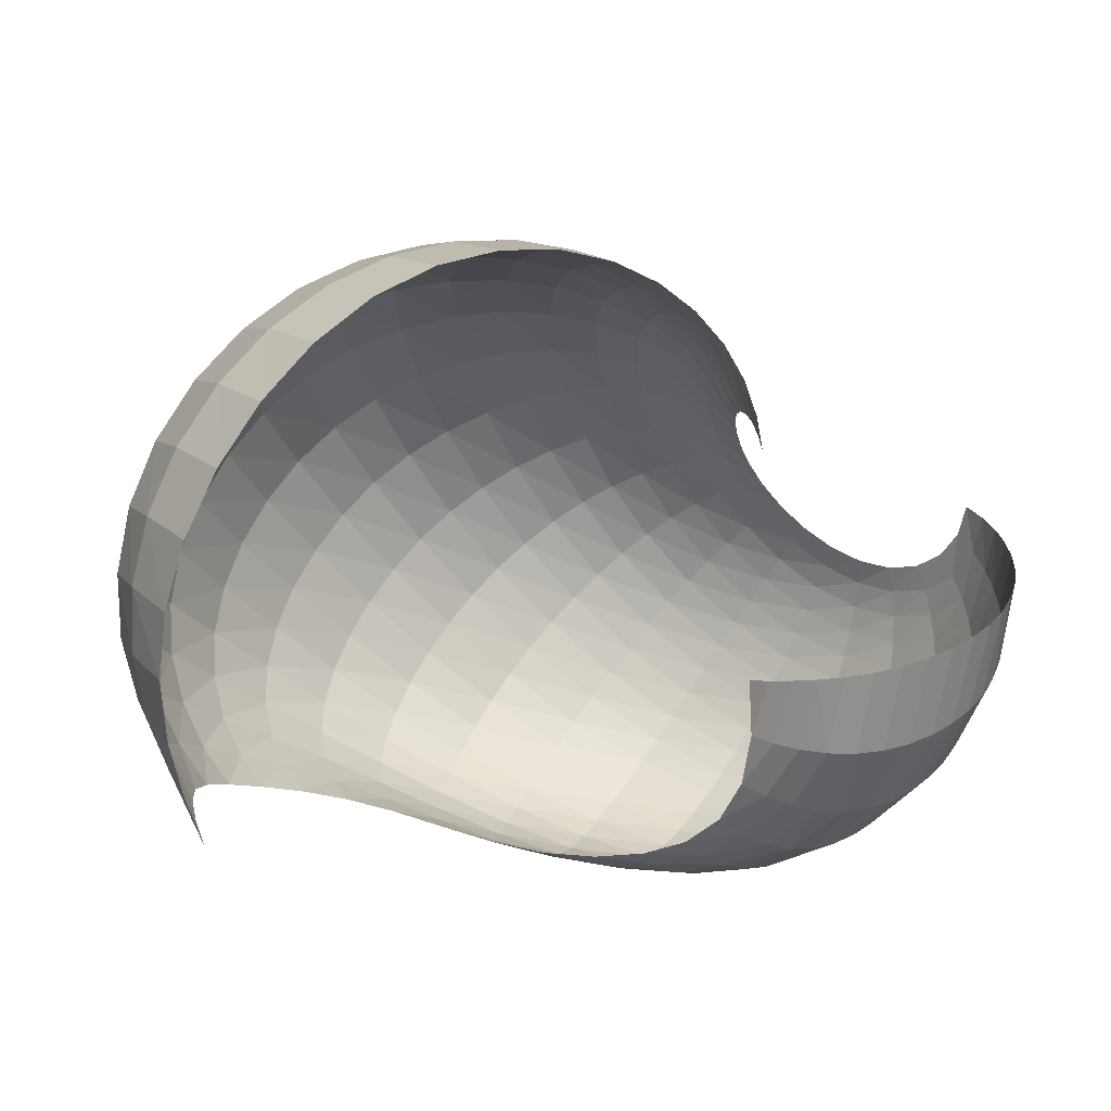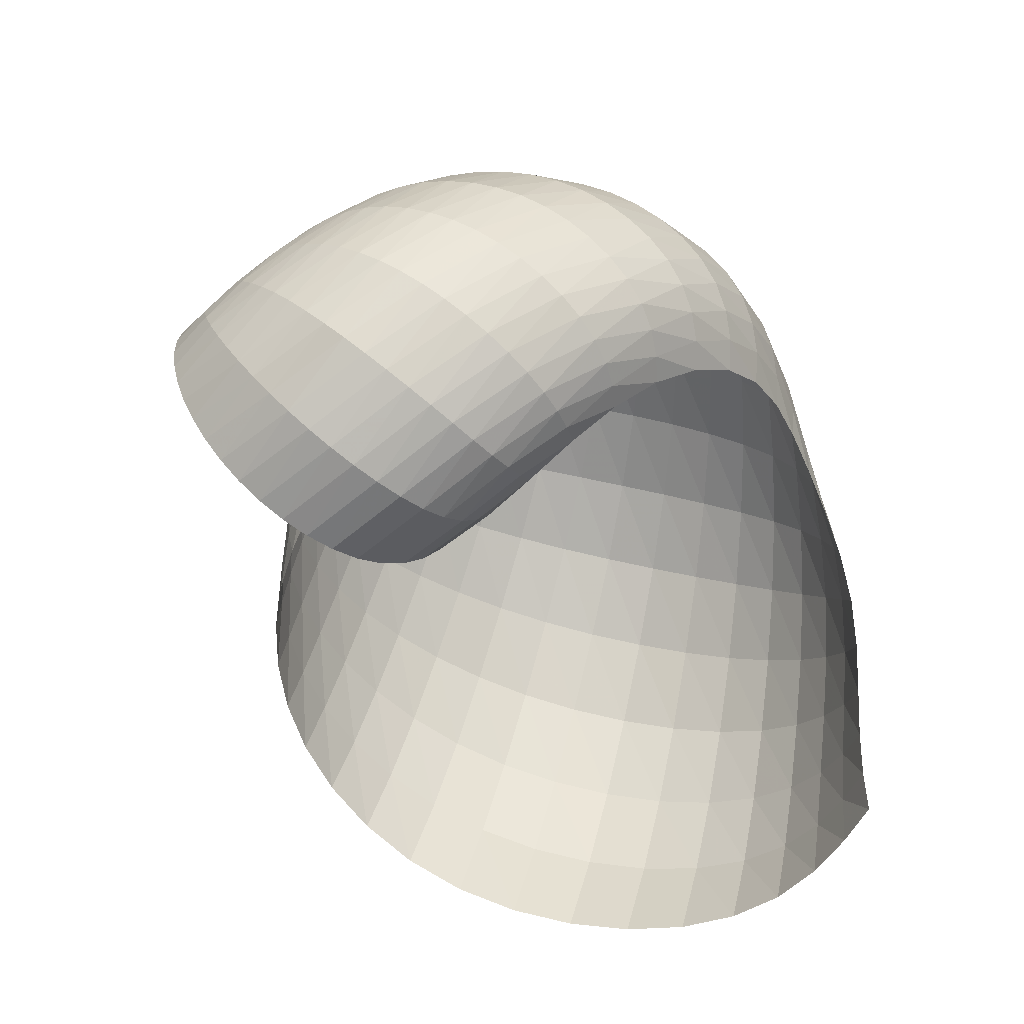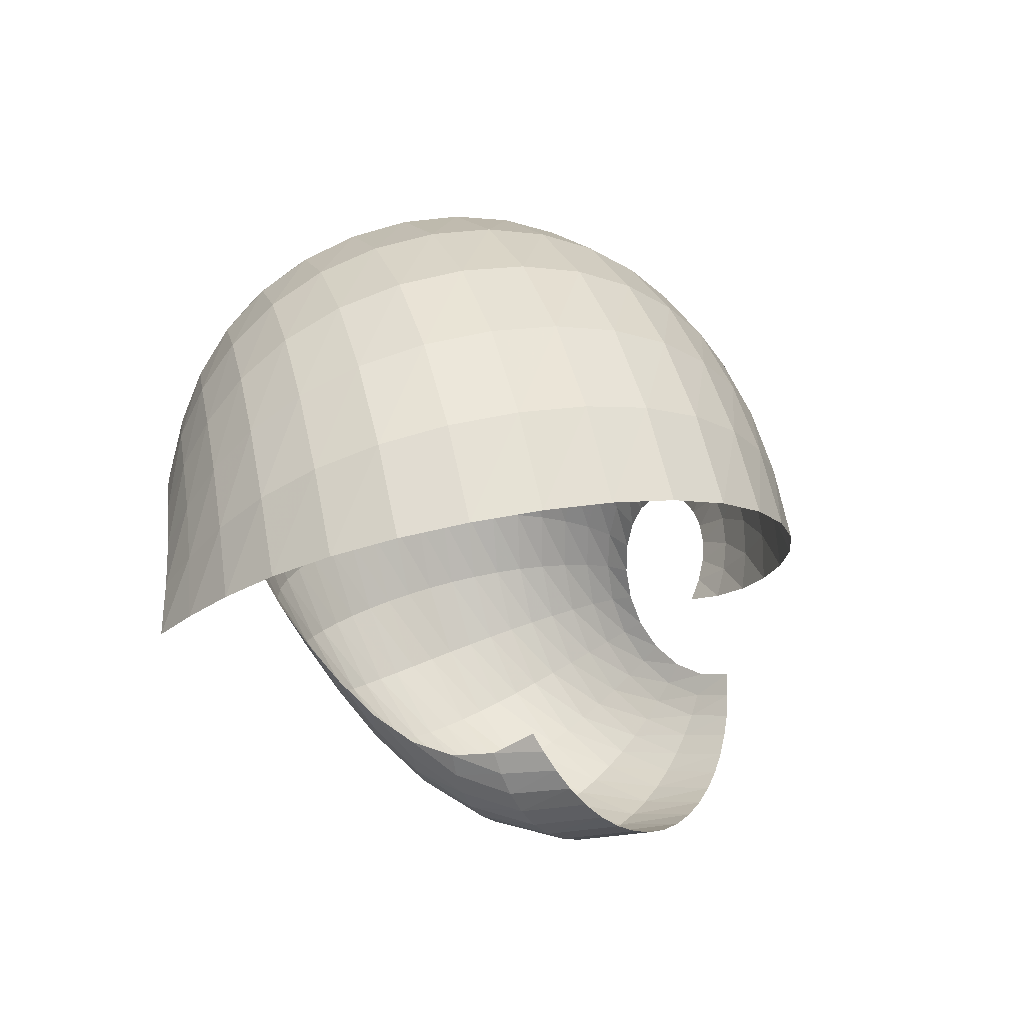
<metadata>
{"format":"obj","ext":"obj","renderer":"f3d","projection":"perspective","resolution":1024,"background":"white","views":[{"elev":20.0,"azim":-14.1,"up":"+Z"},{"elev":-47.0,"azim":138.2,"up":"+Y"},{"elev":-32.5,"azim":-55.1,"up":"+Y"}]}
</metadata>
<code>
o /Users/cisneras/hanan/hananLab/QS_project/data/Remeshing/Last_ex_5_inv_1/Last_ex_5_inv_1_Qstart
v 6.041 0.5381 0.1623
v 6.071 0.4404 0.1441
v 6.084 0.3372 0.1261
v 6.082 0.2323 0.1077
v 6.066 0.1281 0.08868
v 6.038 0.02614 0.06932
v 5.995 -0.07212 0.04993
v 5.937 -0.165 0.03077
v 5.866 -0.25 0.01195
v 5.784 -0.3243 -0.0065
v 5.691 -0.3851 -0.02467
v 5.589 -0.4307 -0.04275
v 5.482 -0.4604 -0.06093
v 5.371 -0.4727 -0.07931
v 5.261 -0.4652 -0.09795
v 5.157 -0.4365 -0.1172
v 5.063 -0.3875 -0.138
v 4.983 -0.322 -0.1609
v 4.919 -0.2463 -0.1856
v 4.871 -0.1669 -0.2109
v 6.024 0.5723 0.03066
v 6.059 0.4854 -0.01987
v 6.075 0.3918 -0.06782
v 6.074 0.2956 -0.1136
v 6.062 0.2004 -0.1579
v 6.037 0.1072 -0.2006
v 6 0.01605 -0.2412
v 5.95 -0.07177 -0.279
v 5.888 -0.1541 -0.3139
v 5.816 -0.2289 -0.3451
v 5.733 -0.2942 -0.3724
v 5.641 -0.3488 -0.3956
v 5.542 -0.3915 -0.4146
v 5.437 -0.4207 -0.4293
v 5.328 -0.4338 -0.4388
v 5.219 -0.4275 -0.4429
v 5.113 -0.3993 -0.4423
v 5.018 -0.3491 -0.4384
v 4.938 -0.2814 -0.4331
v 4.873 -0.2038 -0.4277
v 5.982 0.6449 -0.08268
v 6.017 0.5788 -0.1602
v 6.032 0.5035 -0.234
v 6.031 0.4233 -0.3041
v 6.02 0.3431 -0.371
v 5.998 0.2635 -0.4343
v 5.965 0.1839 -0.4937
v 5.919 0.1052 -0.5484
v 5.862 0.02954 -0.5979
v 5.796 -0.04137 -0.6415
v 5.72 -0.1064 -0.6785
v 5.635 -0.1645 -0.7085
v 5.543 -0.2144 -0.7314
v 5.444 -0.2548 -0.7465
v 5.34 -0.2838 -0.753
v 5.232 -0.2983 -0.7497
v 5.124 -0.2938 -0.7362
v 5.023 -0.2676 -0.7133
v 4.931 -0.2216 -0.6834
v 4.852 -0.1615 -0.6497
v 5.918 0.745 -0.1635
v 5.947 0.7065 -0.2608
v 5.959 0.6561 -0.3549
v 5.955 0.5979 -0.445
v 5.941 0.5372 -0.5307
v 5.919 0.4747 -0.6115
v 5.885 0.4097 -0.687
v 5.84 0.343 -0.7566
v 5.785 0.2764 -0.8193
v 5.721 0.2113 -0.8743
v 5.649 0.1486 -0.9208
v 5.569 0.08942 -0.9583
v 5.481 0.03492 -0.9864
v 5.387 -0.01376 -1.005
v 5.288 -0.05551 -1.012
v 5.185 -0.08778 -1.007
v 5.081 -0.106 -0.9867
v 4.979 -0.1063 -0.9515
v 4.884 -0.08839 -0.9036
v 4.8 -0.0553 -0.8474
v 5.838 0.857 -0.2038
v 5.858 0.8499 -0.313
v 5.861 0.8279 -0.4207
v 5.851 0.7951 -0.5252
v 5.832 0.7568 -0.6251
v 5.804 0.7138 -0.7196
v 5.766 0.6654 -0.8084
v 5.719 0.6122 -0.8907
v 5.663 0.556 -0.9652
v 5.599 0.498 -1.031
v 5.528 0.4388 -1.087
v 5.449 0.3793 -1.133
v 5.365 0.321 -1.168
v 5.275 0.2646 -1.191
v 5.18 0.2111 -1.202
v 5.082 0.1623 -1.198
v 4.982 0.1227 -1.176
v 4.884 0.09638 -1.134
v 4.792 0.08516 -1.075
v 4.709 0.08785 -1.004
v 5.746 0.9661 -0.202
v 5.754 0.9919 -0.3144
v 5.747 0.9999 -0.4284
v 5.727 0.9942 -0.5412
v 5.699 0.9798 -0.6501
v 5.663 0.9577 -0.754
v 5.618 0.9271 -0.8528
v 5.565 0.8886 -0.9454
v 5.505 0.8438 -1.03
v 5.438 0.7935 -1.106
v 5.364 0.7384 -1.172
v 5.285 0.6791 -1.227
v 5.201 0.617 -1.27
v 5.113 0.553 -1.3
v 5.022 0.4879 -1.317
v 4.928 0.4235 -1.318
v 4.834 0.3635 -1.299
v 4.742 0.3122 -1.257
v 4.656 0.2721 -1.193
v 4.578 0.2434 -1.115
v 5.648 1.06 -0.162
v 5.642 1.119 -0.2681
v 5.622 1.157 -0.3808
v 5.589 1.178 -0.4954
v 5.549 1.189 -0.6076
v 5.503 1.189 -0.7162
v 5.448 1.177 -0.8213
v 5.386 1.154 -0.9217
v 5.318 1.121 -1.015
v 5.244 1.079 -1.1
v 5.166 1.029 -1.176
v 5.084 0.9701 -1.24
v 4.999 0.9046 -1.293
v 4.911 0.8332 -1.333
v 4.821 0.757 -1.358
v 4.732 0.6775 -1.367
v 4.644 0.598 -1.355
v 4.559 0.5221 -1.319
v 4.481 0.4533 -1.261
v 4.412 0.3929 -1.184
v 5.549 1.132 -0.09142
v 5.529 1.22 -0.1822
v 5.494 1.286 -0.2855
v 5.446 1.335 -0.3949
v 5.391 1.37 -0.5043
v 5.331 1.392 -0.6126
v 5.263 1.4 -0.7202
v 5.189 1.394 -0.8256
v 5.11 1.374 -0.9261
v 5.027 1.341 -1.02
v 4.941 1.296 -1.105
v 4.853 1.238 -1.18
v 4.764 1.17 -1.243
v 4.675 1.092 -1.294
v 4.587 1.005 -1.33
v 4.502 0.9107 -1.35
v 4.421 0.812 -1.348
v 4.346 0.7123 -1.323
v 4.279 0.6155 -1.275
v 4.224 0.5241 -1.206
v 5.456 1.176 -5.65e-05
v 5.421 1.287 -0.06793
v 5.369 1.378 -0.1538
v 5.304 1.452 -0.2506
v 5.232 1.51 -0.3511
v 5.156 1.555 -0.4538
v 5.072 1.582 -0.5596
v 4.983 1.593 -0.6667
v 4.889 1.587 -0.7718
v 4.794 1.565 -0.8723
v 4.698 1.525 -0.9665
v 4.602 1.469 -1.053
v 4.508 1.399 -1.129
v 4.416 1.314 -1.193
v 4.329 1.217 -1.243
v 4.248 1.109 -1.275
v 4.176 0.9917 -1.285
v 4.114 0.8696 -1.272
v 4.063 0.747 -1.236
v 4.025 0.6275 -1.181
v 5.374 1.19 0.1016
v 5.323 1.316 0.06207
v 5.255 1.426 0.0003937
v 5.172 1.52 -0.07682
v 5.083 1.599 -0.1619
v 4.988 1.662 -0.2534
v 4.886 1.708 -0.3522
v 4.779 1.735 -0.4564
v 4.669 1.742 -0.5626
v 4.558 1.73 -0.6677
v 4.449 1.697 -0.7697
v 4.343 1.644 -0.8668
v 4.241 1.571 -0.9567
v 4.145 1.482 -1.036
v 4.057 1.376 -1.102
v 3.982 1.255 -1.15
v 3.921 1.122 -1.175
v 3.875 0.9798 -1.175
v 3.843 0.8354 -1.154
v 3.825 0.6929 -1.117
v 5.305 1.174 0.2044
v 5.241 1.307 0.196
v 5.158 1.428 0.1635
v 5.059 1.535 0.112
v 4.951 1.628 0.04846
v 4.837 1.706 -0.02586
v 4.715 1.765 -0.1117
v 4.588 1.805 -0.2074
v 4.459 1.824 -0.3098
v 4.33 1.821 -0.4158
v 4.206 1.794 -0.5235
v 4.087 1.743 -0.6304
v 3.975 1.671 -0.7339
v 3.873 1.578 -0.8306
v 3.784 1.465 -0.916
v 3.713 1.335 -0.9844
v 3.662 1.189 -1.03
v 3.634 1.032 -1.049
v 3.624 0.8712 -1.048
v 3.628 0.7128 -1.034
v 5.249 1.131 0.302
v 5.174 1.262 0.3257
v 5.079 1.386 0.3252
v 4.965 1.499 0.3037
v 4.84 1.599 0.2668
v 4.707 1.685 0.2151
v 4.565 1.753 0.1479
v 4.417 1.802 0.06632
v 4.267 1.83 -0.0272
v 4.118 1.833 -0.1302
v 3.975 1.811 -0.2407
v 3.841 1.763 -0.3559
v 3.717 1.691 -0.4725
v 3.608 1.597 -0.5866
v 3.517 1.481 -0.6935
v 3.449 1.345 -0.7869
v 3.409 1.191 -0.8593
v 3.397 1.025 -0.9065
v 3.408 0.8548 -0.9325
v 3.433 0.6885 -0.9451
v 5.205 1.068 0.3906
v 5.122 1.191 0.4459
v 5.016 1.31 0.4783
v 4.89 1.421 0.4891
v 4.75 1.522 0.482
v 4.598 1.609 0.4569
v 4.437 1.681 0.4126
v 4.268 1.734 0.3495
v 4.095 1.766 0.2688
v 3.925 1.774 0.1723
v 3.762 1.756 0.06156
v 3.611 1.71 -0.06031
v 3.475 1.639 -0.1892
v 3.358 1.544 -0.3205
v 3.264 1.427 -0.4494
v 3.199 1.289 -0.5695
v 3.166 1.134 -0.6729
v 3.168 0.9659 -0.7543
v 3.196 0.794 -0.8148
v 3.244 0.6278 -0.8591
v 5.172 0.9894 0.4666
v 5.082 1.099 0.5521
v 4.968 1.207 0.6166
v 4.833 1.309 0.6595
v 4.68 1.404 0.6829
v 4.512 1.487 0.6862
v 4.332 1.556 0.6672
v 4.143 1.608 0.6252
v 3.95 1.64 0.5604
v 3.758 1.649 0.4732
v 3.575 1.632 0.3648
v 3.407 1.588 0.2383
v 3.258 1.517 0.09834
v 3.132 1.423 -0.04954
v 3.035 1.307 -0.1998
v 2.972 1.172 -0.3459
v 2.946 1.02 -0.481
v 2.958 0.8584 -0.599
v 3.002 0.6935 -0.6974
v 3.068 0.5353 -0.7757
v 5.147 0.8996 0.5259
v 5.057 0.9895 0.6387
v 4.939 1.08 0.7325
v 4.796 1.168 0.8053
v 4.633 1.248 0.8581
v 4.453 1.32 0.8894
v 4.258 1.38 0.8962
v 4.052 1.425 0.8767
v 3.839 1.451 0.8298
v 3.628 1.456 0.7546
v 3.426 1.436 0.6515
v 3.241 1.391 0.523
v 3.078 1.321 0.374
v 2.944 1.229 0.2108
v 2.843 1.117 0.04014
v 2.782 0.9893 -0.131
v 2.763 0.8487 -0.2958
v 2.786 0.7 -0.4477
v 2.842 0.5507 -0.581
v 2.923 0.4089 -0.6913
v 5.131 0.8011 0.565
v 5.045 0.8659 0.7008
v 4.928 0.9337 0.8199
v 4.782 0.9995 0.919
v 4.613 1.061 0.9983
v 4.425 1.114 1.056
v 4.219 1.157 1.087
v 4 1.188 1.09
v 3.772 1.202 1.063
v 3.543 1.196 1.001
v 3.325 1.17 0.906
v 3.125 1.121 0.7781
v 2.949 1.051 0.6223
v 2.804 0.962 0.4456
v 2.699 0.8583 0.2559
v 2.641 0.7429 0.06134
v 2.63 0.6192 -0.1296
v 2.664 0.4913 -0.309
v 2.731 0.3654 -0.4696
v 2.821 0.2479 -0.6068
v 5.12 0.698 0.5828
v 5.043 0.7338 0.7357
v 4.93 0.774 0.8751
v 4.787 0.8135 0.9963
v 4.617 0.8493 1.099
v 4.426 0.8787 1.18
v 4.215 0.8994 1.234
v 3.987 0.9087 1.259
v 3.748 0.9042 1.249
v 3.508 0.8836 1.202
v 3.276 0.8456 1.115
v 3.063 0.7904 0.9888
v 2.876 0.7197 0.8282
v 2.722 0.6362 0.6406
v 2.613 0.5435 0.4346
v 2.554 0.445 0.2201
v 2.549 0.3438 0.007791
v 2.591 0.2433 -0.1926
v 2.666 0.1476 -0.3737
v 2.76 0.0604 -0.5324
v 5.112 0.5946 0.5804
v 5.044 0.5994 0.7434
v 4.94 0.6093 0.8977
v 4.804 0.6196 1.037
v 4.641 0.6267 1.159
v 4.453 0.6281 1.261
v 4.242 0.6218 1.336
v 4.011 0.6058 1.38
v 3.766 0.5783 1.386
v 3.518 0.5384 1.351
v 3.278 0.4861 1.27
v 3.057 0.4228 1.145
v 2.862 0.3508 0.9801
v 2.702 0.2732 0.7844
v 2.587 0.1933 0.5668
v 2.524 0.1148 0.3379
v 2.518 0.04049 0.1096
v 2.561 -0.02756 -0.1071
v 2.637 -0.08819 -0.3049
v 2.728 -0.1412 -0.4814
v 5.102 0.4935 0.5598
v 5.044 0.4666 0.7258
v 4.954 0.4449 0.8893
v 4.832 0.4245 1.043
v 4.68 0.4014 1.181
v 4.502 0.3729 1.3
v 4.297 0.3373 1.393
v 4.069 0.2933 1.453
v 3.824 0.24 1.473
v 3.573 0.1782 1.446
v 3.33 0.1098 1.369
v 3.106 0.0376 1.242
v 2.908 -0.0358 1.074
v 2.744 -0.1071 0.8722
v 2.622 -0.1728 0.6478
v 2.551 -0.2293 0.4105
v 2.535 -0.2744 0.1717
v 2.569 -0.3077 -0.05757
v 2.637 -0.3312 -0.2697
v 2.719 -0.3487 -0.4607
v 5.091 0.3963 0.5236
v 5.043 0.3373 0.6865
v 4.97 0.2835 0.8539
v 4.867 0.2322 1.016
v 4.734 0.1785 1.168
v 4.571 0.1198 1.301
v 4.378 0.05427 1.408
v 4.159 -0.01895 1.48
v 3.92 -0.09945 1.51
v 3.672 -0.1844 1.489
v 3.43 -0.2696 1.413
v 3.206 -0.3509 1.284
v 3.007 -0.425 1.111
v 2.841 -0.4887 0.9052
v 2.714 -0.5388 0.6769
v 2.633 -0.5723 0.4359
v 2.601 -0.5881 0.1919
v 2.617 -0.5876 -0.04553
v 2.665 -0.5754 -0.2681
v 2.727 -0.5582 -0.4697
f 1 2 22 21
f 2 3 23 22
f 3 4 24 23
f 4 5 25 24
f 5 6 26 25
f 6 7 27 26
f 7 8 28 27
f 8 9 29 28
f 9 10 30 29
f 10 11 31 30
f 11 12 32 31
f 12 13 33 32
f 13 14 34 33
f 14 15 35 34
f 15 16 36 35
f 16 17 37 36
f 17 18 38 37
f 18 19 39 38
f 19 20 40 39
f 21 22 42 41
f 22 23 43 42
f 23 24 44 43
f 24 25 45 44
f 25 26 46 45
f 26 27 47 46
f 27 28 48 47
f 28 29 49 48
f 29 30 50 49
f 30 31 51 50
f 31 32 52 51
f 32 33 53 52
f 33 34 54 53
f 34 35 55 54
f 35 36 56 55
f 36 37 57 56
f 37 38 58 57
f 38 39 59 58
f 39 40 60 59
f 41 42 62 61
f 42 43 63 62
f 43 44 64 63
f 44 45 65 64
f 45 46 66 65
f 46 47 67 66
f 47 48 68 67
f 48 49 69 68
f 49 50 70 69
f 50 51 71 70
f 51 52 72 71
f 52 53 73 72
f 53 54 74 73
f 54 55 75 74
f 55 56 76 75
f 56 57 77 76
f 57 58 78 77
f 58 59 79 78
f 59 60 80 79
f 61 62 82 81
f 62 63 83 82
f 63 64 84 83
f 64 65 85 84
f 65 66 86 85
f 66 67 87 86
f 67 68 88 87
f 68 69 89 88
f 69 70 90 89
f 70 71 91 90
f 71 72 92 91
f 72 73 93 92
f 73 74 94 93
f 74 75 95 94
f 75 76 96 95
f 76 77 97 96
f 77 78 98 97
f 78 79 99 98
f 79 80 100 99
f 81 82 102 101
f 82 83 103 102
f 83 84 104 103
f 84 85 105 104
f 85 86 106 105
f 86 87 107 106
f 87 88 108 107
f 88 89 109 108
f 89 90 110 109
f 90 91 111 110
f 91 92 112 111
f 92 93 113 112
f 93 94 114 113
f 94 95 115 114
f 95 96 116 115
f 96 97 117 116
f 97 98 118 117
f 98 99 119 118
f 99 100 120 119
f 101 102 122 121
f 102 103 123 122
f 103 104 124 123
f 104 105 125 124
f 105 106 126 125
f 106 107 127 126
f 107 108 128 127
f 108 109 129 128
f 109 110 130 129
f 110 111 131 130
f 111 112 132 131
f 112 113 133 132
f 113 114 134 133
f 114 115 135 134
f 115 116 136 135
f 116 117 137 136
f 117 118 138 137
f 118 119 139 138
f 119 120 140 139
f 121 122 142 141
f 122 123 143 142
f 123 124 144 143
f 124 125 145 144
f 125 126 146 145
f 126 127 147 146
f 127 128 148 147
f 128 129 149 148
f 129 130 150 149
f 130 131 151 150
f 131 132 152 151
f 132 133 153 152
f 133 134 154 153
f 134 135 155 154
f 135 136 156 155
f 136 137 157 156
f 137 138 158 157
f 138 139 159 158
f 139 140 160 159
f 141 142 162 161
f 142 143 163 162
f 143 144 164 163
f 144 145 165 164
f 145 146 166 165
f 146 147 167 166
f 147 148 168 167
f 148 149 169 168
f 149 150 170 169
f 150 151 171 170
f 151 152 172 171
f 152 153 173 172
f 153 154 174 173
f 154 155 175 174
f 155 156 176 175
f 156 157 177 176
f 157 158 178 177
f 158 159 179 178
f 159 160 180 179
f 161 162 182 181
f 162 163 183 182
f 163 164 184 183
f 164 165 185 184
f 165 166 186 185
f 166 167 187 186
f 167 168 188 187
f 168 169 189 188
f 169 170 190 189
f 170 171 191 190
f 171 172 192 191
f 172 173 193 192
f 173 174 194 193
f 174 175 195 194
f 175 176 196 195
f 176 177 197 196
f 177 178 198 197
f 178 179 199 198
f 179 180 200 199
f 181 182 202 201
f 182 183 203 202
f 183 184 204 203
f 184 185 205 204
f 185 186 206 205
f 186 187 207 206
f 187 188 208 207
f 188 189 209 208
f 189 190 210 209
f 190 191 211 210
f 191 192 212 211
f 192 193 213 212
f 193 194 214 213
f 194 195 215 214
f 195 196 216 215
f 196 197 217 216
f 197 198 218 217
f 198 199 219 218
f 199 200 220 219
f 201 202 222 221
f 202 203 223 222
f 203 204 224 223
f 204 205 225 224
f 205 206 226 225
f 206 207 227 226
f 207 208 228 227
f 208 209 229 228
f 209 210 230 229
f 210 211 231 230
f 211 212 232 231
f 212 213 233 232
f 213 214 234 233
f 214 215 235 234
f 215 216 236 235
f 216 217 237 236
f 217 218 238 237
f 218 219 239 238
f 219 220 240 239
f 221 222 242 241
f 222 223 243 242
f 223 224 244 243
f 224 225 245 244
f 225 226 246 245
f 226 227 247 246
f 227 228 248 247
f 228 229 249 248
f 229 230 250 249
f 230 231 251 250
f 231 232 252 251
f 232 233 253 252
f 233 234 254 253
f 234 235 255 254
f 235 236 256 255
f 236 237 257 256
f 237 238 258 257
f 238 239 259 258
f 239 240 260 259
f 241 242 262 261
f 242 243 263 262
f 243 244 264 263
f 244 245 265 264
f 245 246 266 265
f 246 247 267 266
f 247 248 268 267
f 248 249 269 268
f 249 250 270 269
f 250 251 271 270
f 251 252 272 271
f 252 253 273 272
f 253 254 274 273
f 254 255 275 274
f 255 256 276 275
f 256 257 277 276
f 257 258 278 277
f 258 259 279 278
f 259 260 280 279
f 261 262 282 281
f 262 263 283 282
f 263 264 284 283
f 264 265 285 284
f 265 266 286 285
f 266 267 287 286
f 267 268 288 287
f 268 269 289 288
f 269 270 290 289
f 270 271 291 290
f 271 272 292 291
f 272 273 293 292
f 273 274 294 293
f 274 275 295 294
f 275 276 296 295
f 276 277 297 296
f 277 278 298 297
f 278 279 299 298
f 279 280 300 299
f 281 282 302 301
f 282 283 303 302
f 283 284 304 303
f 284 285 305 304
f 285 286 306 305
f 286 287 307 306
f 287 288 308 307
f 288 289 309 308
f 289 290 310 309
f 290 291 311 310
f 291 292 312 311
f 292 293 313 312
f 293 294 314 313
f 294 295 315 314
f 295 296 316 315
f 296 297 317 316
f 297 298 318 317
f 298 299 319 318
f 299 300 320 319
f 301 302 322 321
f 302 303 323 322
f 303 304 324 323
f 304 305 325 324
f 305 306 326 325
f 306 307 327 326
f 307 308 328 327
f 308 309 329 328
f 309 310 330 329
f 310 311 331 330
f 311 312 332 331
f 312 313 333 332
f 313 314 334 333
f 314 315 335 334
f 315 316 336 335
f 316 317 337 336
f 317 318 338 337
f 318 319 339 338
f 319 320 340 339
f 321 322 342 341
f 322 323 343 342
f 323 324 344 343
f 324 325 345 344
f 325 326 346 345
f 326 327 347 346
f 327 328 348 347
f 328 329 349 348
f 329 330 350 349
f 330 331 351 350
f 331 332 352 351
f 332 333 353 352
f 333 334 354 353
f 334 335 355 354
f 335 336 356 355
f 336 337 357 356
f 337 338 358 357
f 338 339 359 358
f 339 340 360 359
f 341 342 362 361
f 342 343 363 362
f 343 344 364 363
f 344 345 365 364
f 345 346 366 365
f 346 347 367 366
f 347 348 368 367
f 348 349 369 368
f 349 350 370 369
f 350 351 371 370
f 351 352 372 371
f 352 353 373 372
f 353 354 374 373
f 354 355 375 374
f 355 356 376 375
f 356 357 377 376
f 357 358 378 377
f 358 359 379 378
f 359 360 380 379
f 361 362 382 381
f 362 363 383 382
f 363 364 384 383
f 364 365 385 384
f 365 366 386 385
f 366 367 387 386
f 367 368 388 387
f 368 369 389 388
f 369 370 390 389
f 370 371 391 390
f 371 372 392 391
f 372 373 393 392
f 373 374 394 393
f 374 375 395 394
f 375 376 396 395
f 376 377 397 396
f 377 378 398 397
f 378 379 399 398
f 379 380 400 399

</code>
